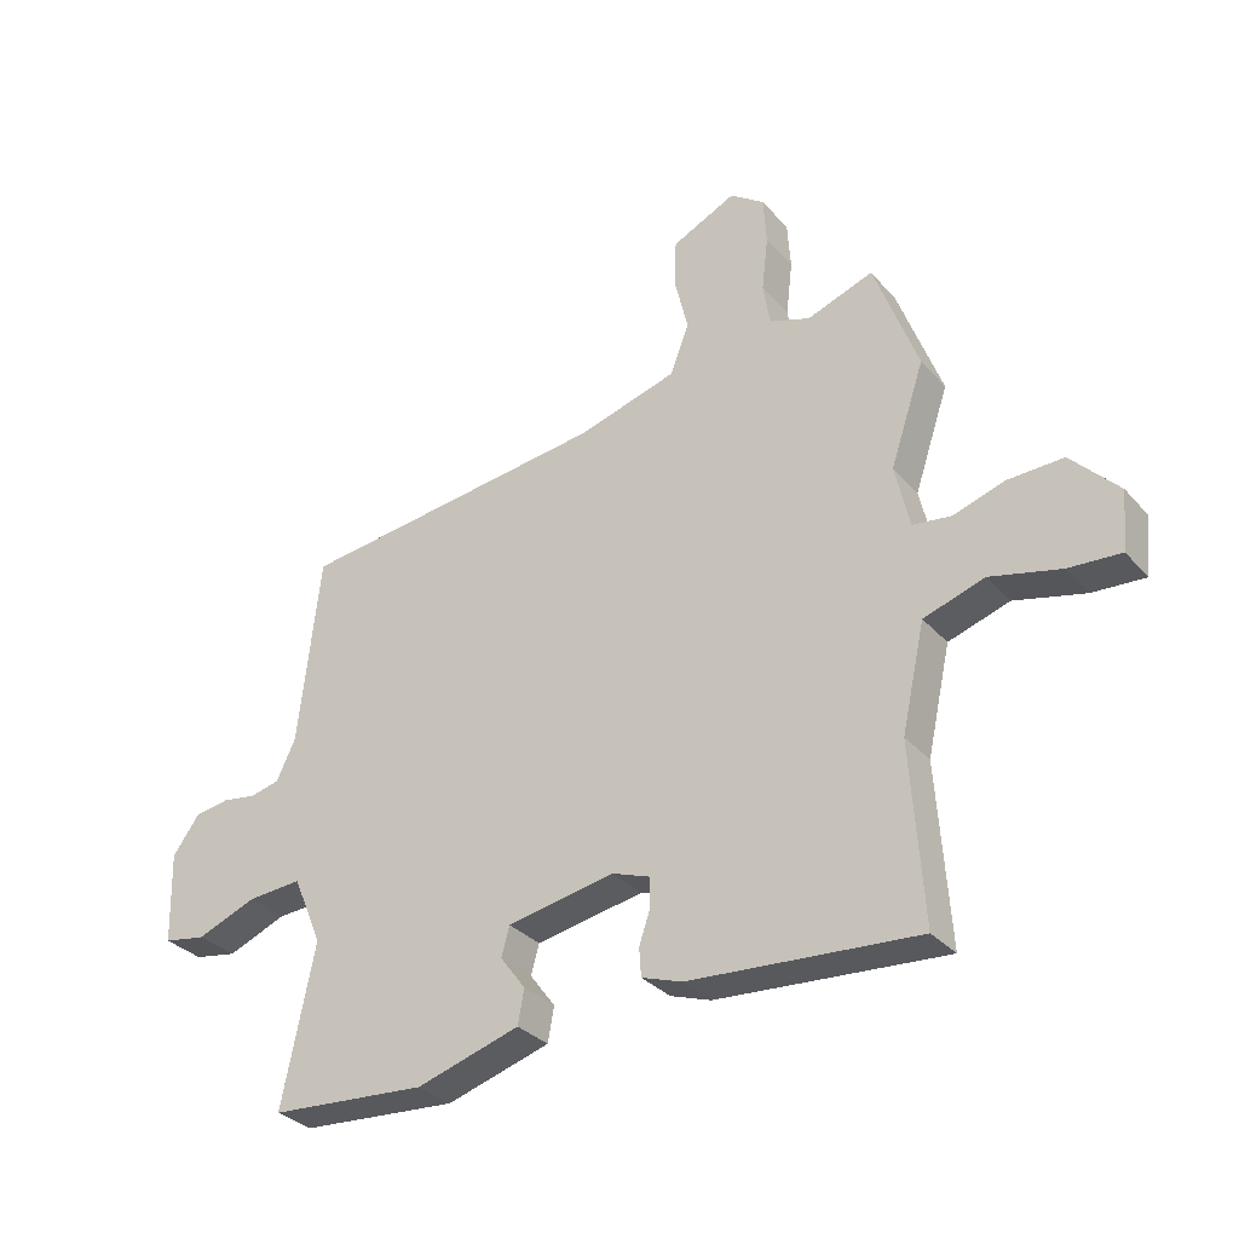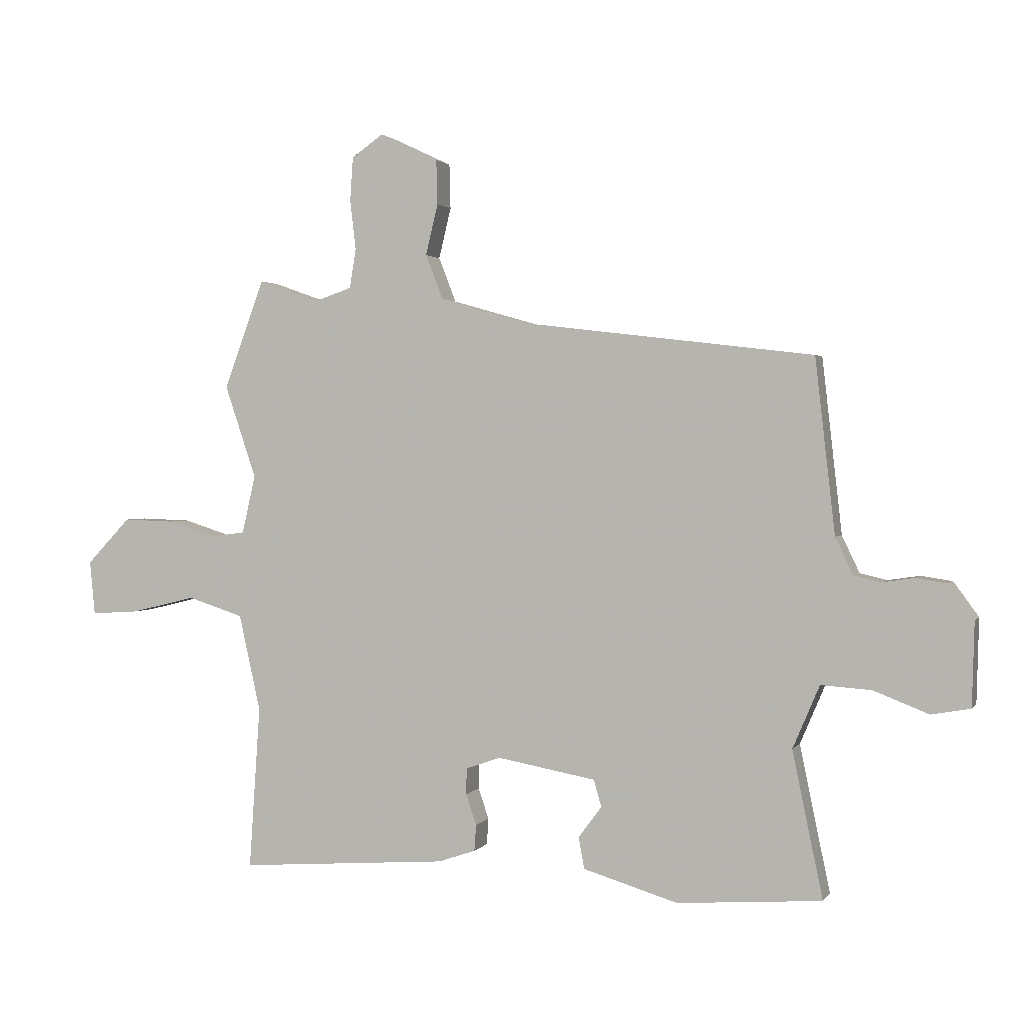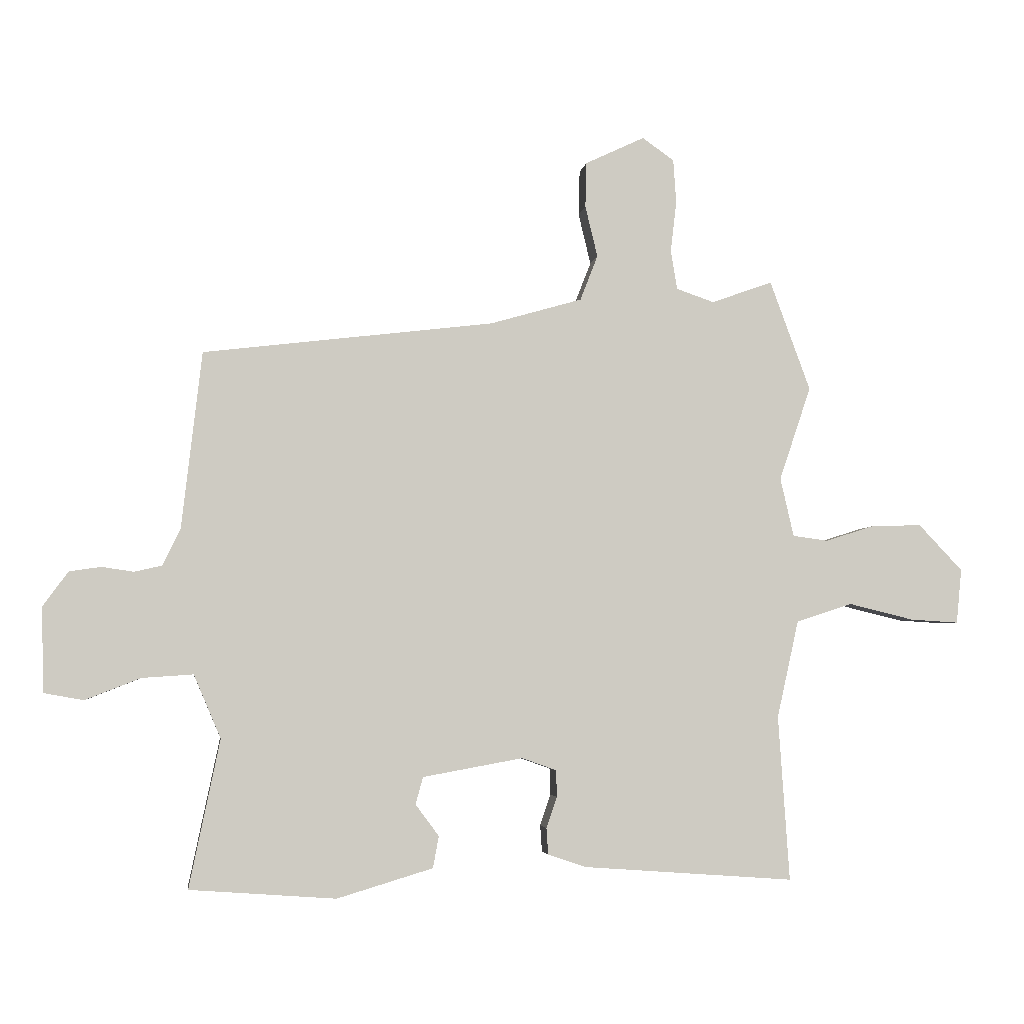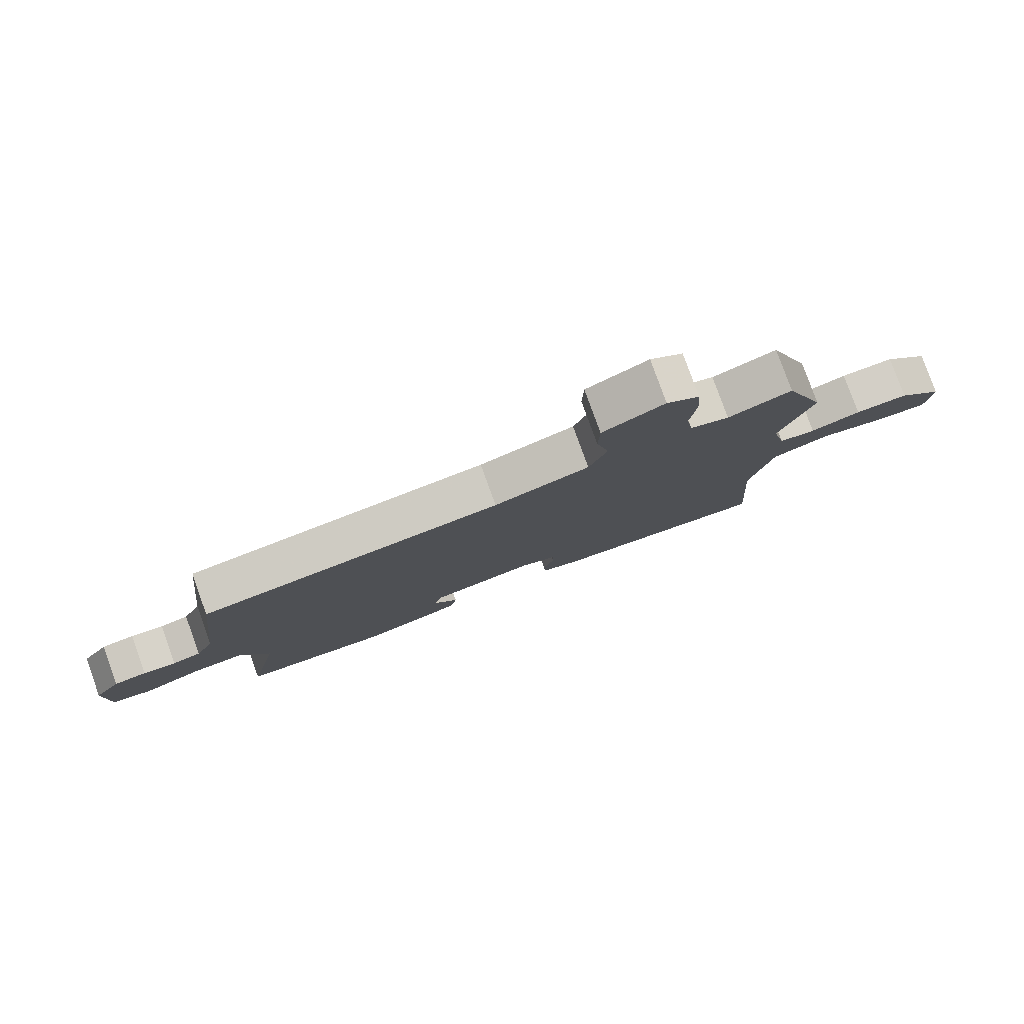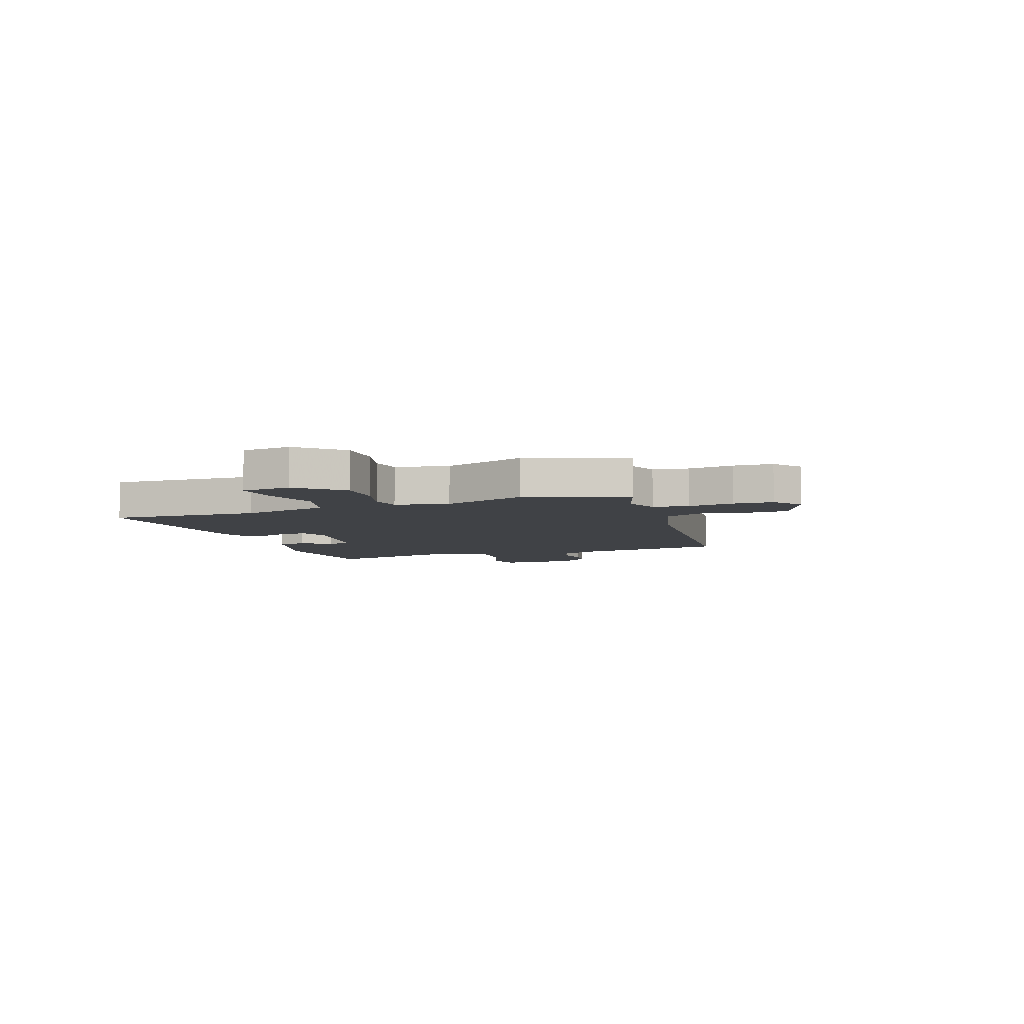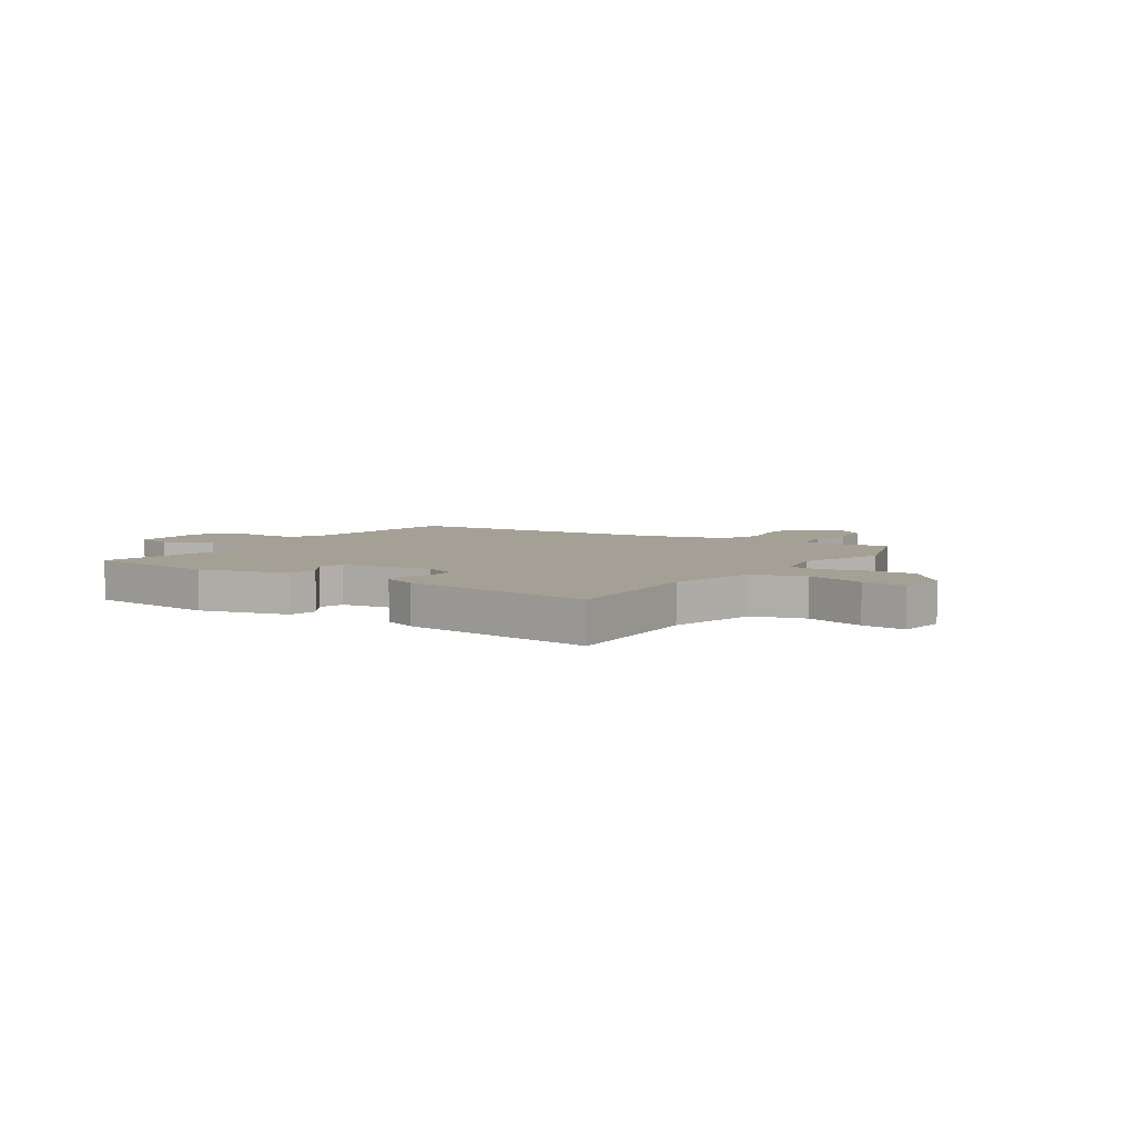
<metadata>
{"format":"obj","ext":"obj","renderer":"f3d","projection":"perspective","resolution":1024,"background":"white","views":[{"elev":-31.8,"azim":-146.2,"up":"+Z"},{"elev":1.5,"azim":17.4,"up":"+Z"},{"elev":-4.0,"azim":171.9,"up":"+Z"},{"elev":79.9,"azim":160.2,"up":"+Z"},{"elev":-6.2,"azim":-68.7,"up":"+Y"},{"elev":5.9,"azim":-144.9,"up":"+Y"}]}
</metadata>
<code>
v -0.547 0.07 0.373
v -0.478 0.07 0.56
v -0.374 0.07 0.523
v -0.31 0.07 0.545
v -0.299 0.07 0.612
v -0.309 0.07 0.698
v -0.304 0.07 0.773
v -0.25 0.07 0.811
v -0.149 0.07 0.763
v -0.147 0.07 0.686
v -0.168 0.07 0.599
v -0.138 0.07 0.522
v 0.018 0.07 0.477
v 0.513 0.07 0.417
v 0.547 0.07 0.117
v 0.577 0.07 0.054
v 0.624 0.07 0.043
v 0.678 0.07 0.051
v 0.732 0.07 0.043
v 0.775 0.07 -0.016
v 0.771 0.07 -0.16
v 0.704 0.07 -0.172
v 0.61 0.07 -0.135
v 0.523 0.07 -0.129
v 0.477 0.07 -0.237
v 0.529 0.07 -0.488
v 0.281 0.07 -0.506
v 0.118 0.07 -0.457
v 0.108 0.07 -0.403
v 0.148 0.07 -0.349
v 0.135 0.07 -0.303
v -0.035 0.07 -0.272
v -0.094 0.07 -0.293
v -0.095 0.07 -0.338
v -0.077 0.07 -0.391
v -0.08 0.07 -0.436
v -0.144 0.07 -0.458
v -0.504 0.07 -0.484
v -0.485 0.07 -0.203
v -0.522 0.07 -0.037
v -0.618 0.07 -0.006
v -0.729 0.07 -0.033
v -0.811 0.07 -0.038
v -0.82 0.07 0.055
v -0.745 0.07 0.134
v -0.658 0.07 0.131
v -0.576 0.07 0.105
v -0.516 0.07 0.113
v -0.493 0.07 0.213
v -0.547 0 0.373
v -0.478 0 0.56
v -0.374 0 0.523
v -0.31 0 0.545
v -0.299 0 0.612
v -0.309 0 0.698
v -0.304 0 0.773
v -0.25 0 0.811
v -0.149 0 0.763
v -0.147 0 0.686
v -0.168 0 0.599
v -0.138 0 0.522
v 0.018 0 0.477
v 0.513 0 0.417
v 0.547 0 0.117
v 0.577 0 0.054
v 0.624 0 0.043
v 0.678 0 0.051
v 0.732 0 0.043
v 0.775 0 -0.016
v 0.771 0 -0.16
v 0.704 0 -0.172
v 0.61 0 -0.135
v 0.523 0 -0.129
v 0.477 0 -0.237
v 0.529 0 -0.488
v 0.281 0 -0.506
v 0.118 0 -0.457
v 0.108 0 -0.403
v 0.148 0 -0.349
v 0.135 0 -0.303
v -0.035 0 -0.272
v -0.094 0 -0.293
v -0.095 0 -0.338
v -0.077 0 -0.391
v -0.08 0 -0.436
v -0.144 0 -0.458
v -0.504 0 -0.484
v -0.485 0 -0.203
v -0.522 0 -0.037
v -0.618 0 -0.006
v -0.729 0 -0.033
v -0.811 0 -0.038
v -0.82 0 0.055
v -0.745 0 0.134
v -0.658 0 0.131
v -0.576 0 0.105
v -0.516 0 0.113
v -0.493 0 0.213
f 44 45 46 47
f 44 47 48
f 41 42 43 44
f 41 44 48
f 40 41 48
f 39 40 48 49
f 37 38 39
f 34 35 36 37
f 33 34 37 39
f 32 33 39 49
f 27 28 29 30
f 25 26 27 30
f 24 25 30 31
f 20 21 22 23
f 20 23 24
f 17 18 19 20
f 16 17 20 24
f 15 16 24 31
f 13 14 15 31
f 8 9 10 11
f 6 7 8 11
f 5 6 11 12
f 4 5 12
f 3 4 12 13
f 1 2 3
f 13 31 32 49
f 1 3 13 49
f 96 95 94 93
f 97 96 93
f 93 92 91 90
f 97 93 90
f 97 90 89
f 98 97 89 88
f 88 87 86
f 86 85 84 83
f 88 86 83 82
f 98 88 82 81
f 79 78 77 76
f 79 76 75 74
f 80 79 74 73
f 72 71 70 69
f 73 72 69
f 69 68 67 66
f 73 69 66 65
f 80 73 65 64
f 80 64 63 62
f 60 59 58 57
f 60 57 56 55
f 61 60 55 54
f 61 54 53
f 62 61 53 52
f 52 51 50
f 98 81 80 62
f 98 62 52 50
f 1 50 51 2
f 2 51 52 3
f 3 52 53 4
f 4 53 54 5
f 5 54 55 6
f 6 55 56 7
f 7 56 57 8
f 8 57 58 9
f 9 58 59 10
f 10 59 60 11
f 11 60 61 12
f 12 61 62 13
f 13 62 63 14
f 14 63 64 15
f 15 64 65 16
f 16 65 66 17
f 17 66 67 18
f 18 67 68 19
f 19 68 69 20
f 20 69 70 21
f 21 70 71 22
f 22 71 72 23
f 23 72 73 24
f 24 73 74 25
f 25 74 75 26
f 26 75 76 27
f 27 76 77 28
f 28 77 78 29
f 29 78 79 30
f 30 79 80 31
f 31 80 81 32
f 32 81 82 33
f 33 82 83 34
f 34 83 84 35
f 35 84 85 36
f 36 85 86 37
f 37 86 87 38
f 38 87 88 39
f 39 88 89 40
f 40 89 90 41
f 41 90 91 42
f 42 91 92 43
f 43 92 93 44
f 44 93 94 45
f 45 94 95 46
f 46 95 96 47
f 47 96 97 48
f 48 97 98 49
f 49 98 50 1

</code>
